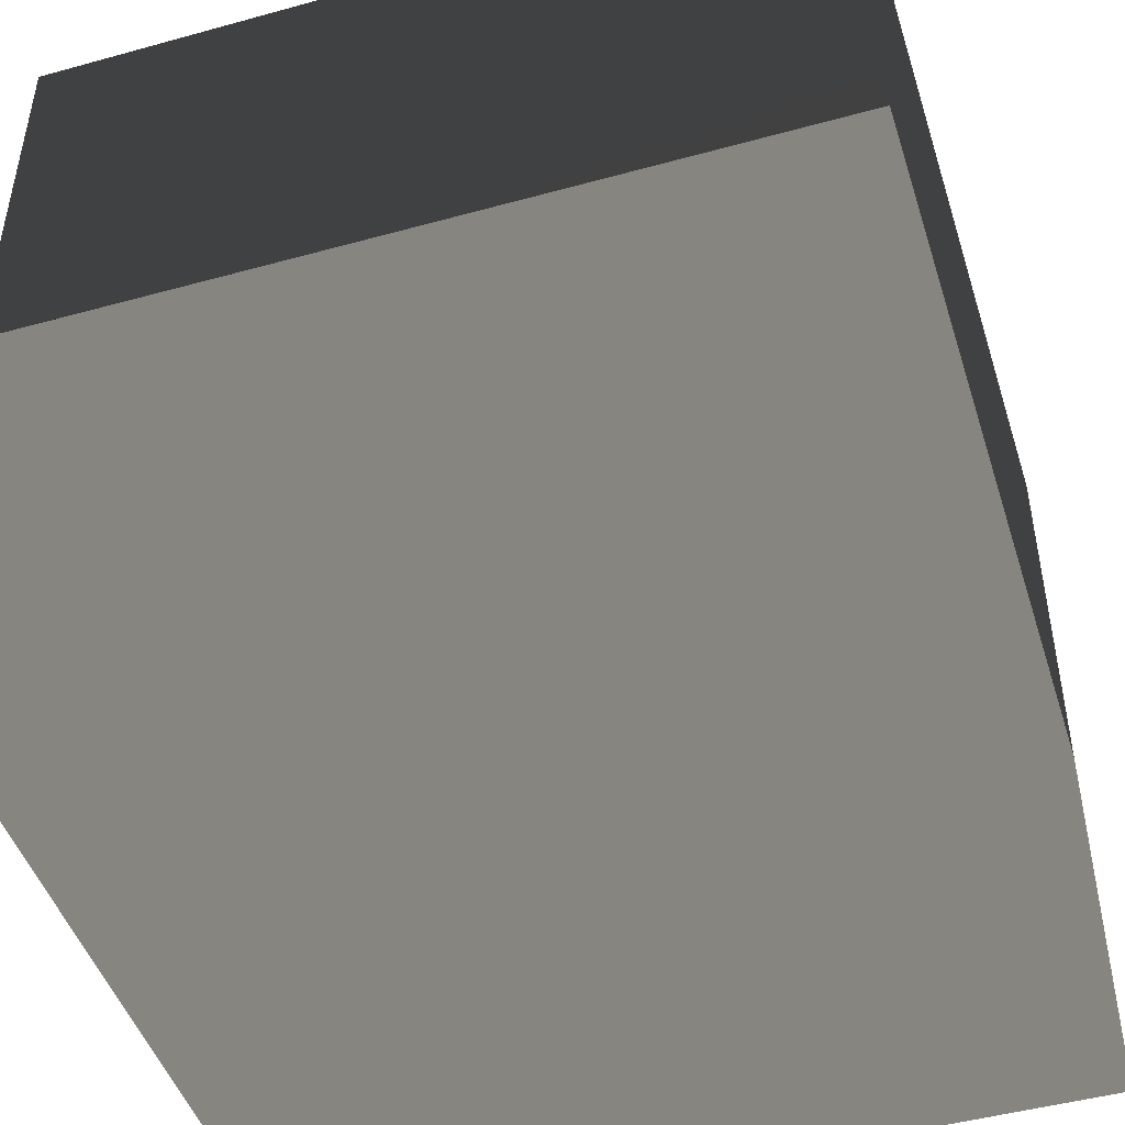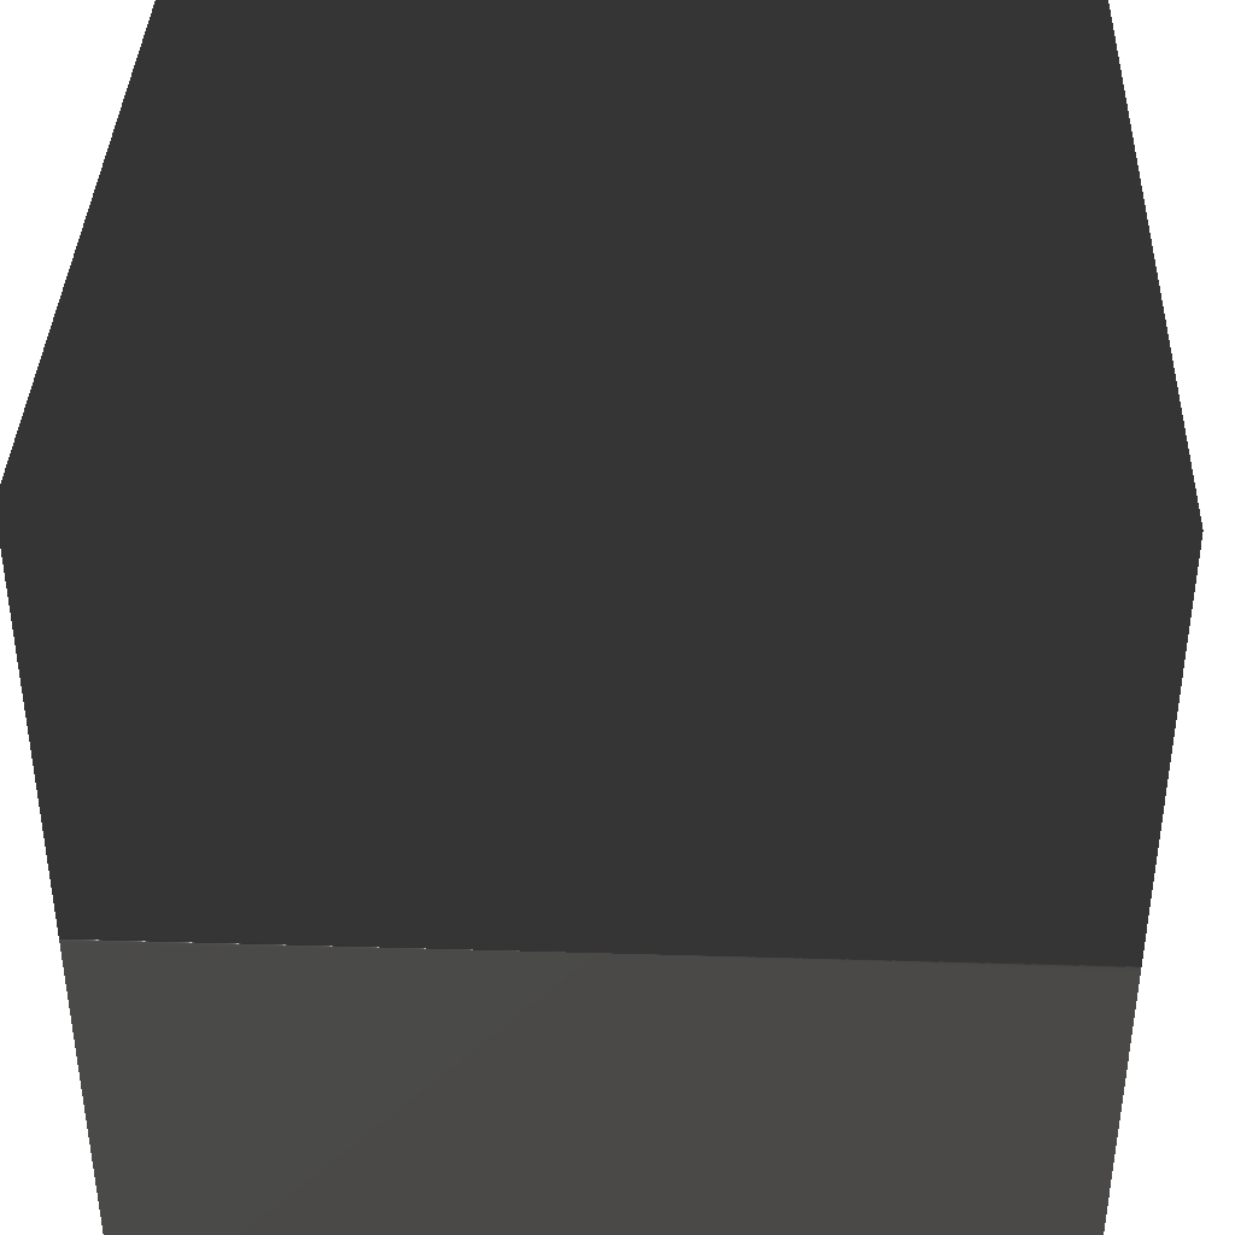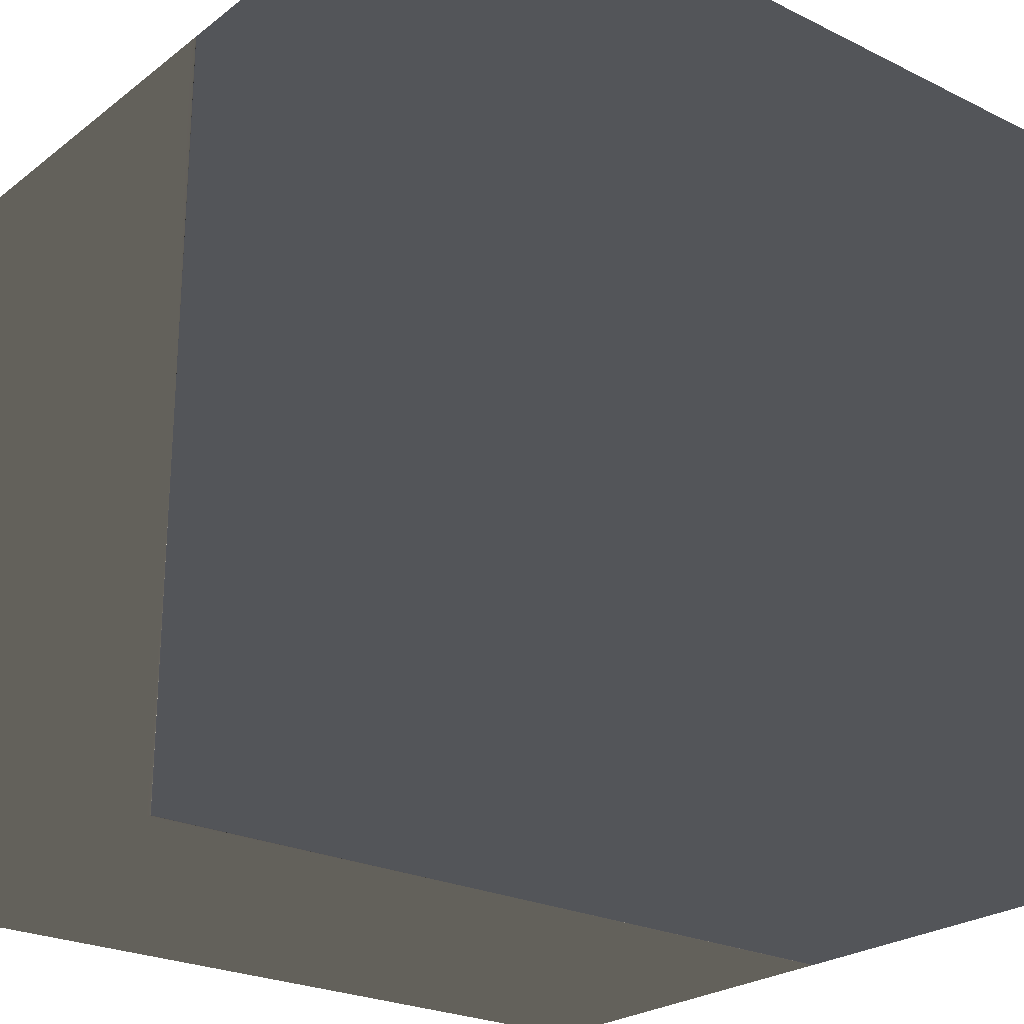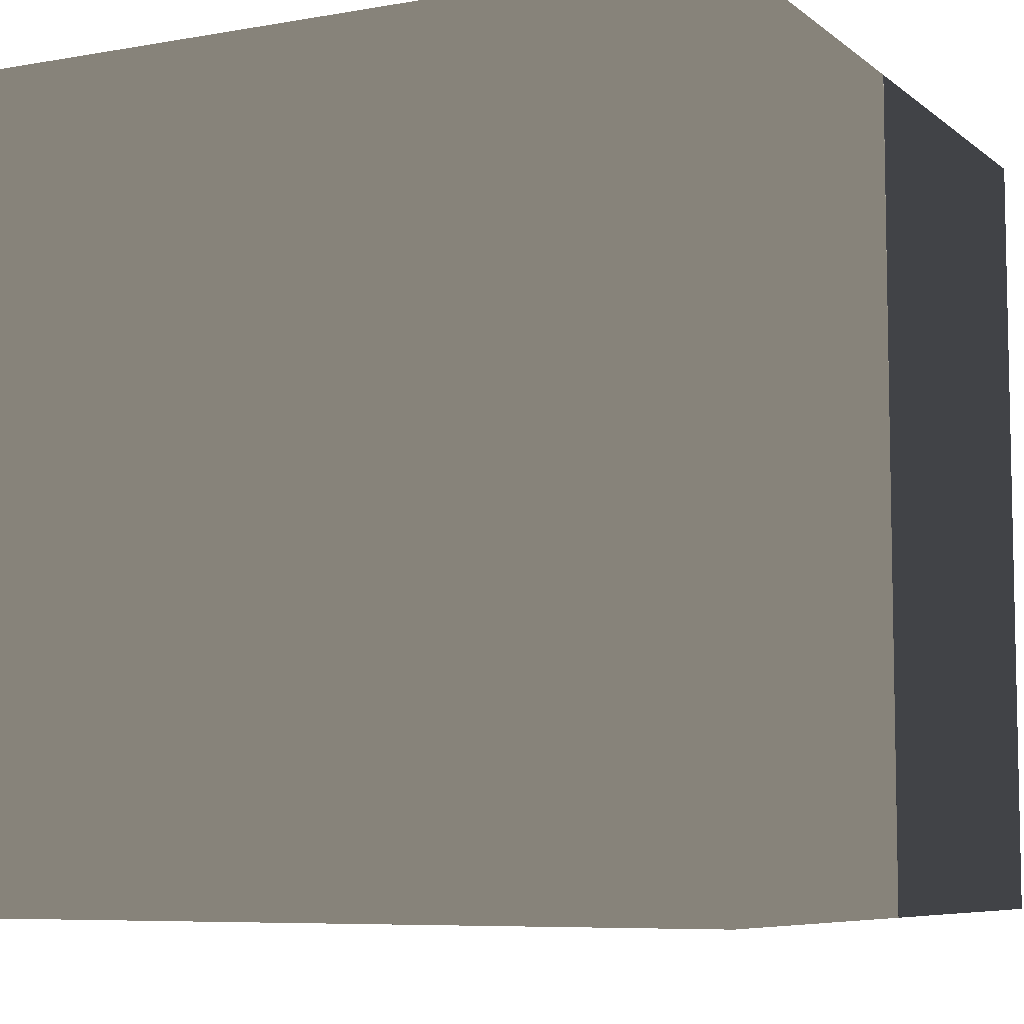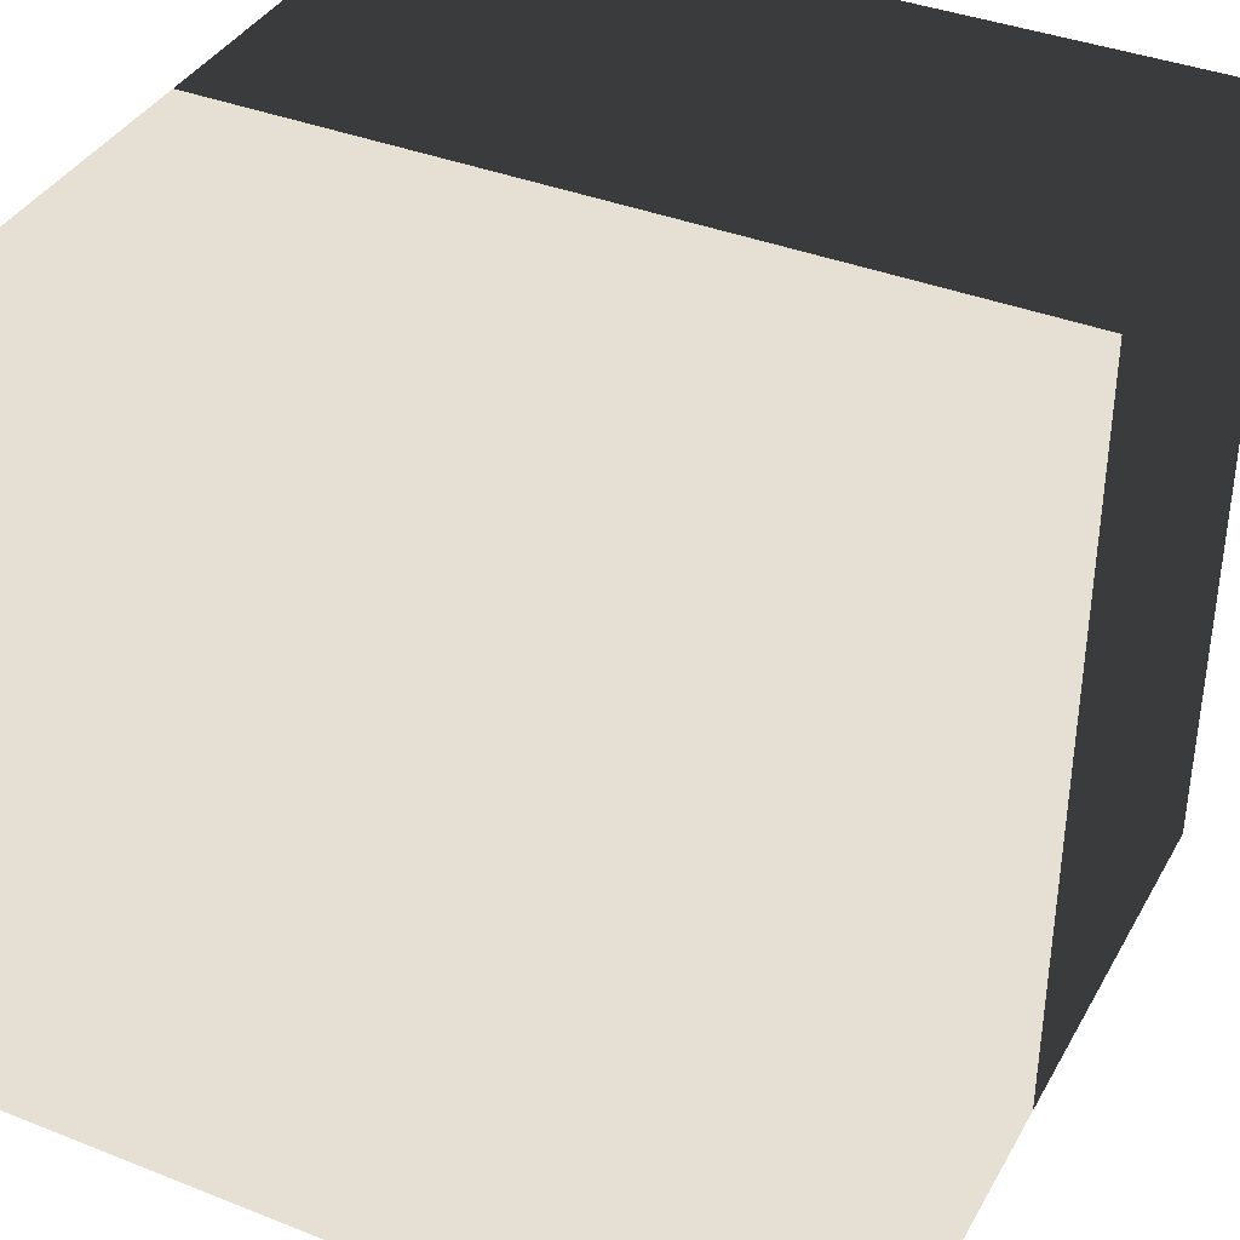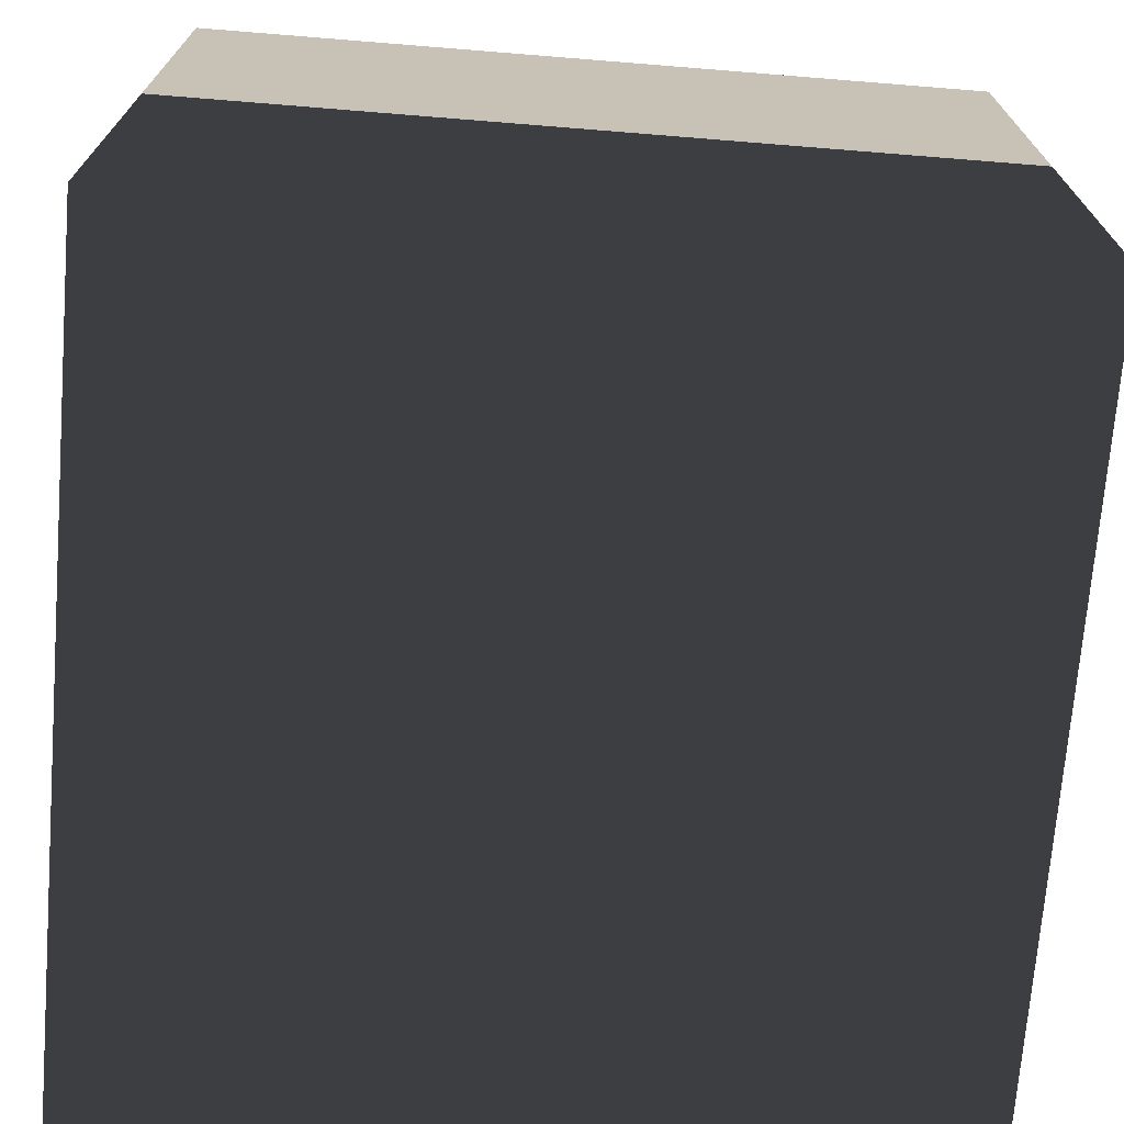
<metadata>
{"format":"obj","ext":"obj","renderer":"f3d","projection":"perspective","resolution":1024,"background":"white","views":[{"elev":-46.9,"azim":-72.6,"up":"+Z"},{"elev":38.3,"azim":-87.9,"up":"+Z"},{"elev":-24.3,"azim":141.0,"up":"+Y"},{"elev":-7.2,"azim":27.0,"up":"+Y"},{"elev":38.2,"azim":26.6,"up":"+Y"},{"elev":-71.5,"azim":175.4,"up":"+Z"}]}
</metadata>
<code>
o obj1
v -5 -5 -5
v -5 5 -5
v 5 5 -5
v 5 -5 -5
v -5 -5 5
v 5 -5 5
v 5 5 5
v -5 5 5
v -5 -5 -5
v 5 -5 -5
v 5 -5 5
v -5 -5 5
v 5 5 -5
v 5 -5 5
v 5 5 -5
v -5 5 -5
v -5 5 5
v 5 5 5
v -5 5 -5
v -5 -5 5
f 1 2 3
f 3 4 1
f 5 6 7
f 7 8 5
f 9 10 11
f 11 12 9
f 4 13 7
f 7 14 4
f 15 16 17
f 17 18 15
f 19 1 20
f 20 8 19

</code>
